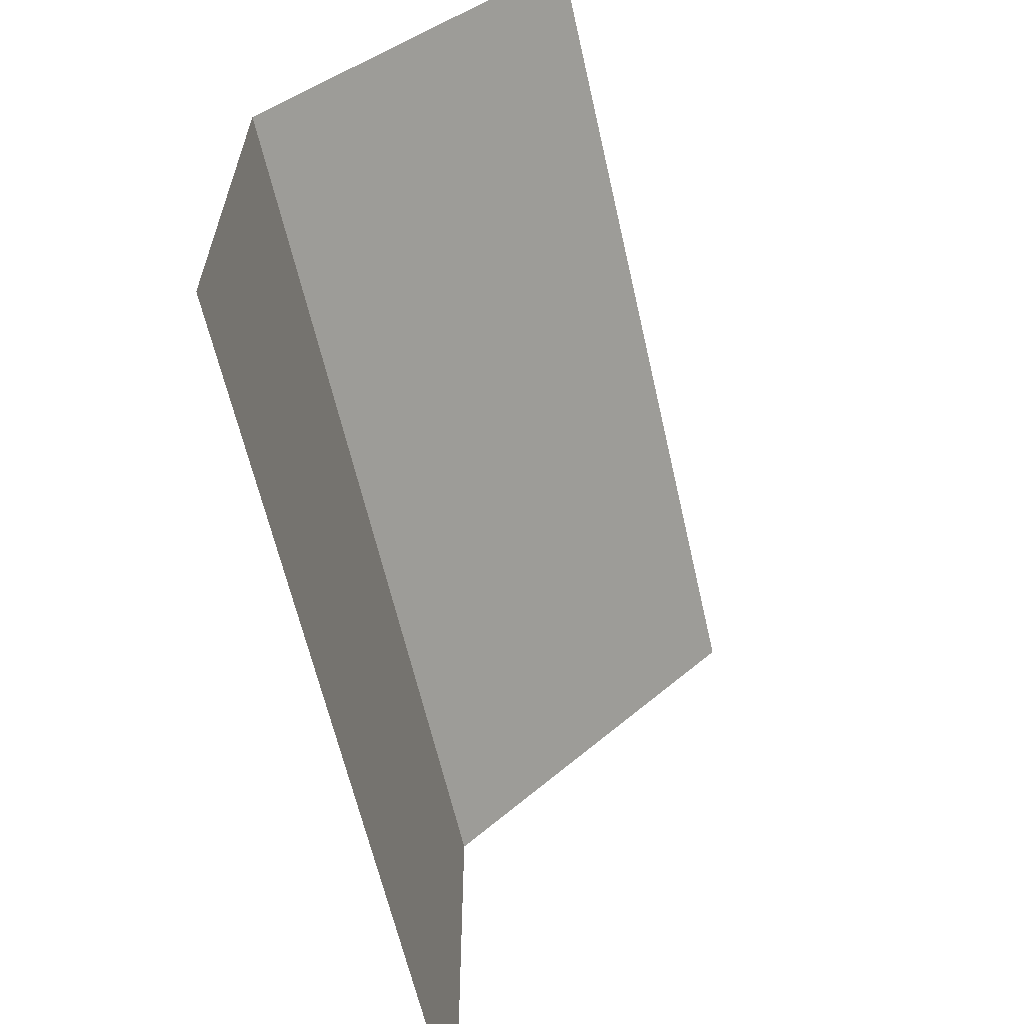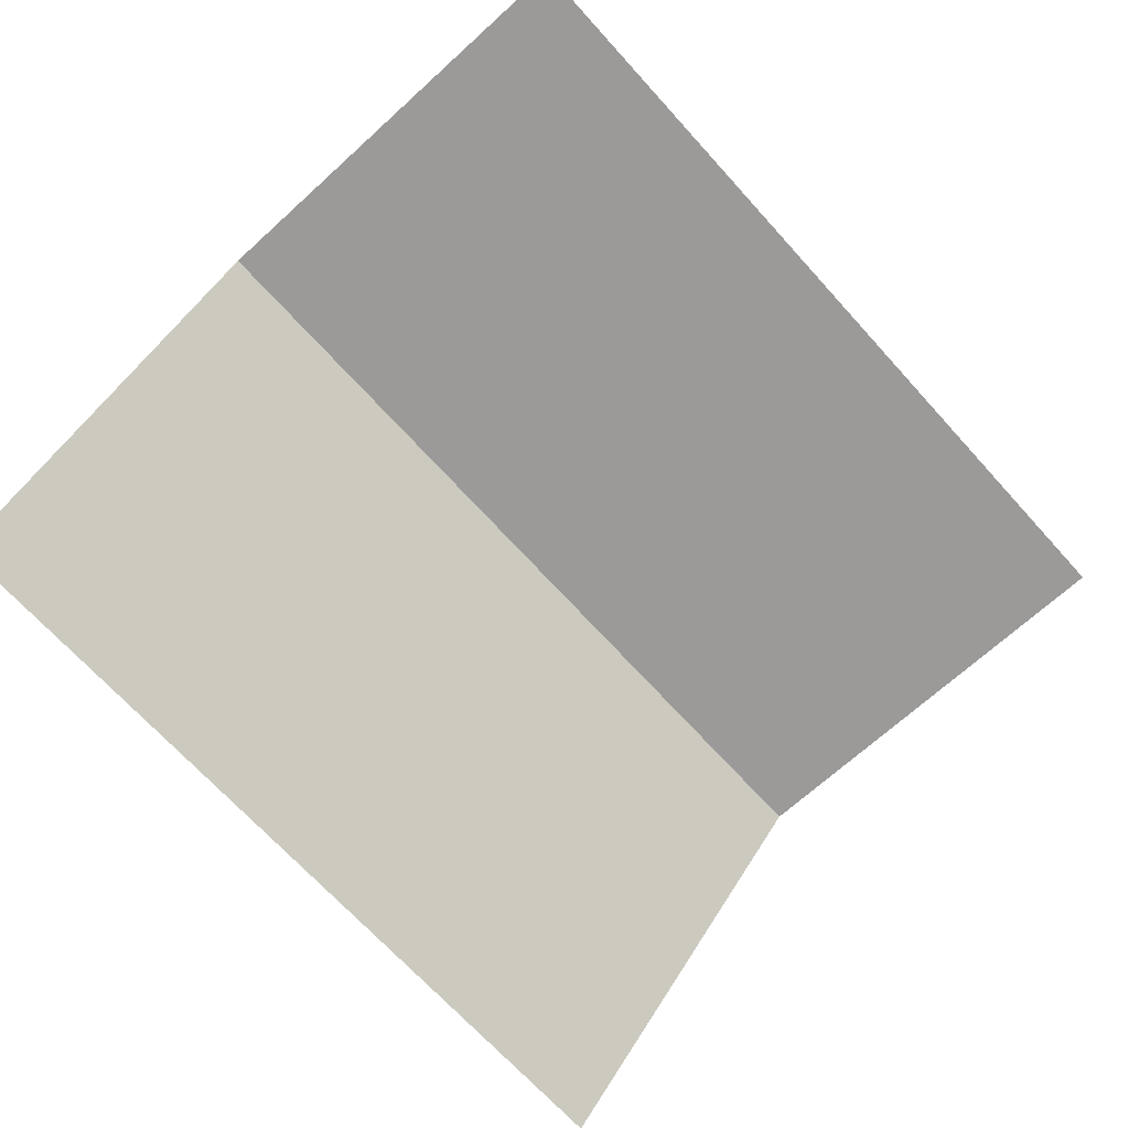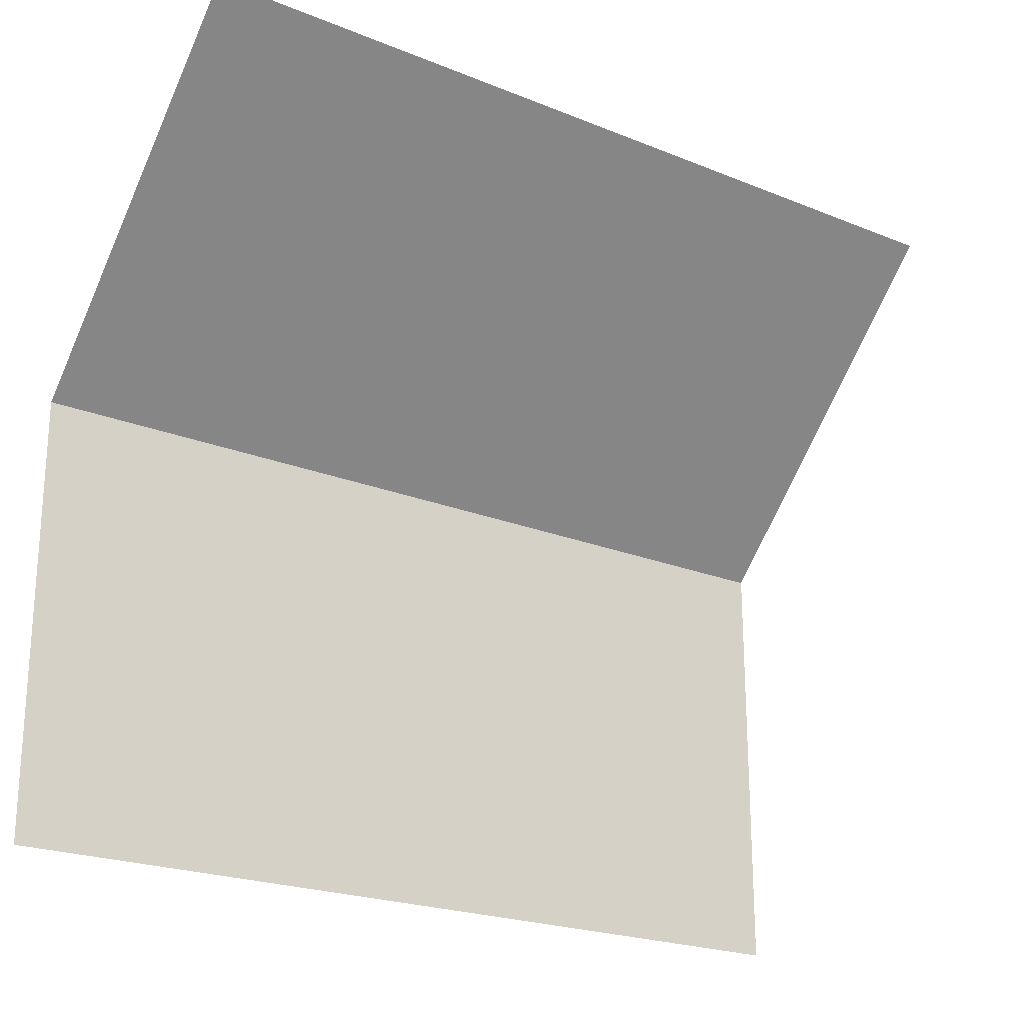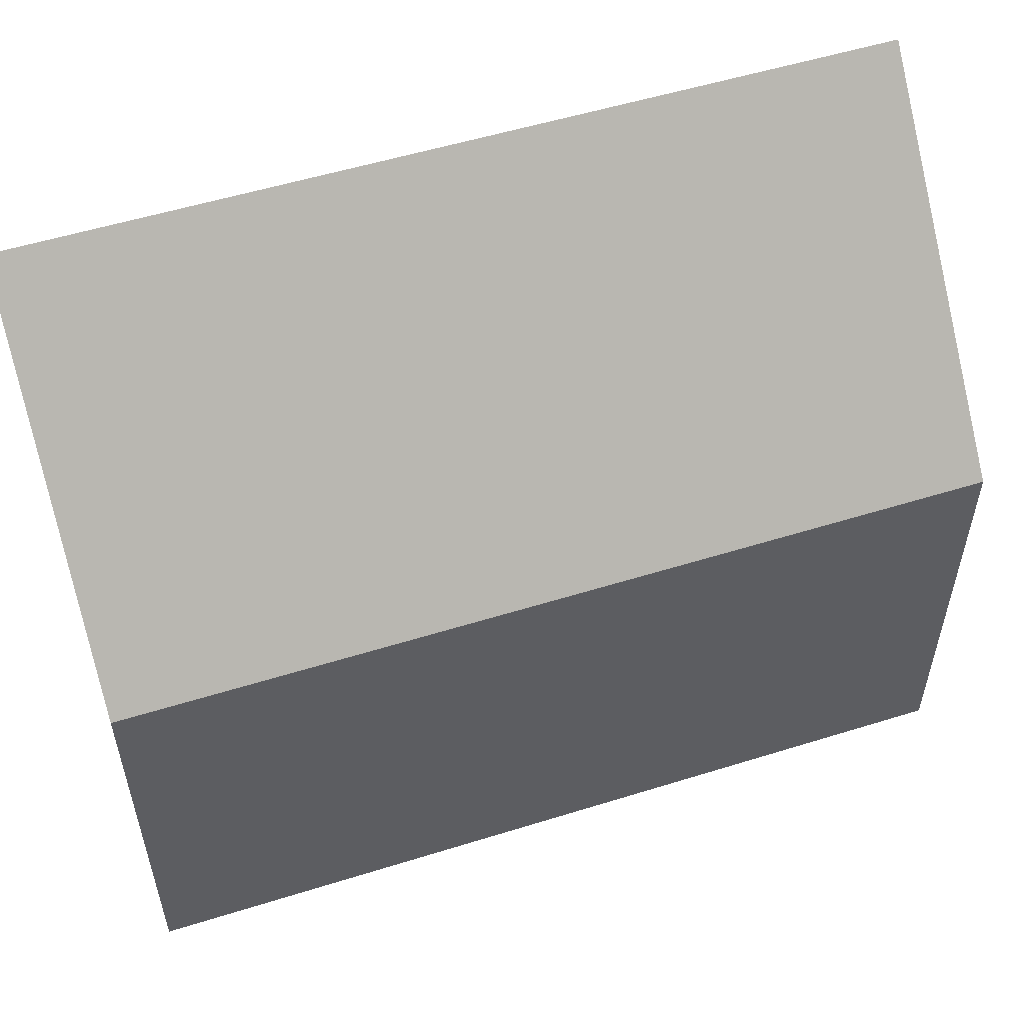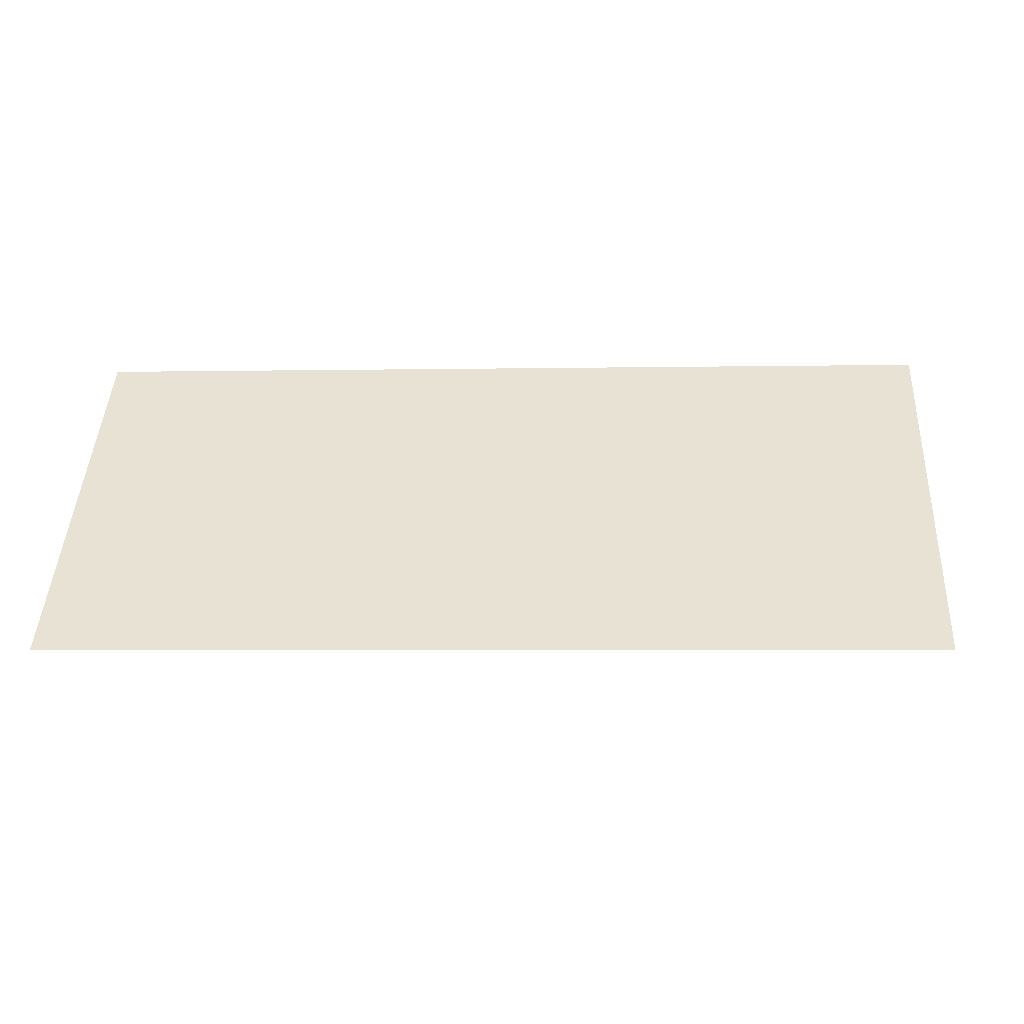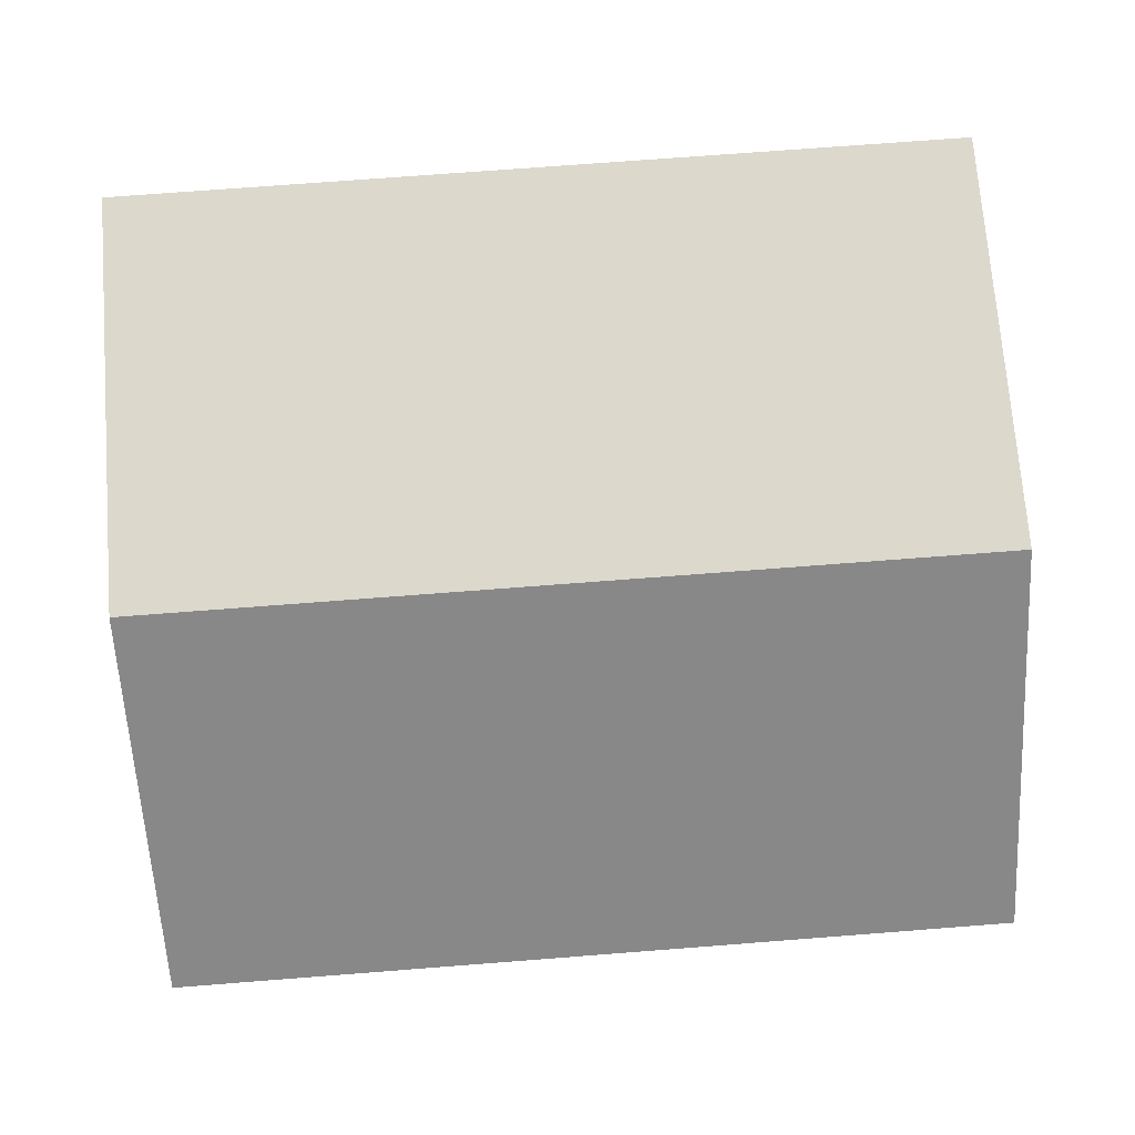
<metadata>
{"format":"obj","ext":"obj","renderer":"f3d","projection":"perspective","resolution":1024,"background":"white","views":[{"elev":-62.2,"azim":102.8,"up":"+Y"},{"elev":-69.4,"azim":-47.8,"up":"+Z"},{"elev":-22.2,"azim":144.9,"up":"+Y"},{"elev":54.2,"azim":-18.3,"up":"+Y"},{"elev":-3.7,"azim":-176.2,"up":"+Z"},{"elev":72.7,"azim":175.6,"up":"+Z"}]}
</metadata>
<code>
o Plane.001
v 1 -0 -0
v 1 -1 0
v -1 -0 0
v -1 -1 0
v 1 0.7071 -0.7071
v -1 0.7071 -0.7071
f 3 2 1
f 6 1 5
f 3 4 2
f 6 3 1

</code>
